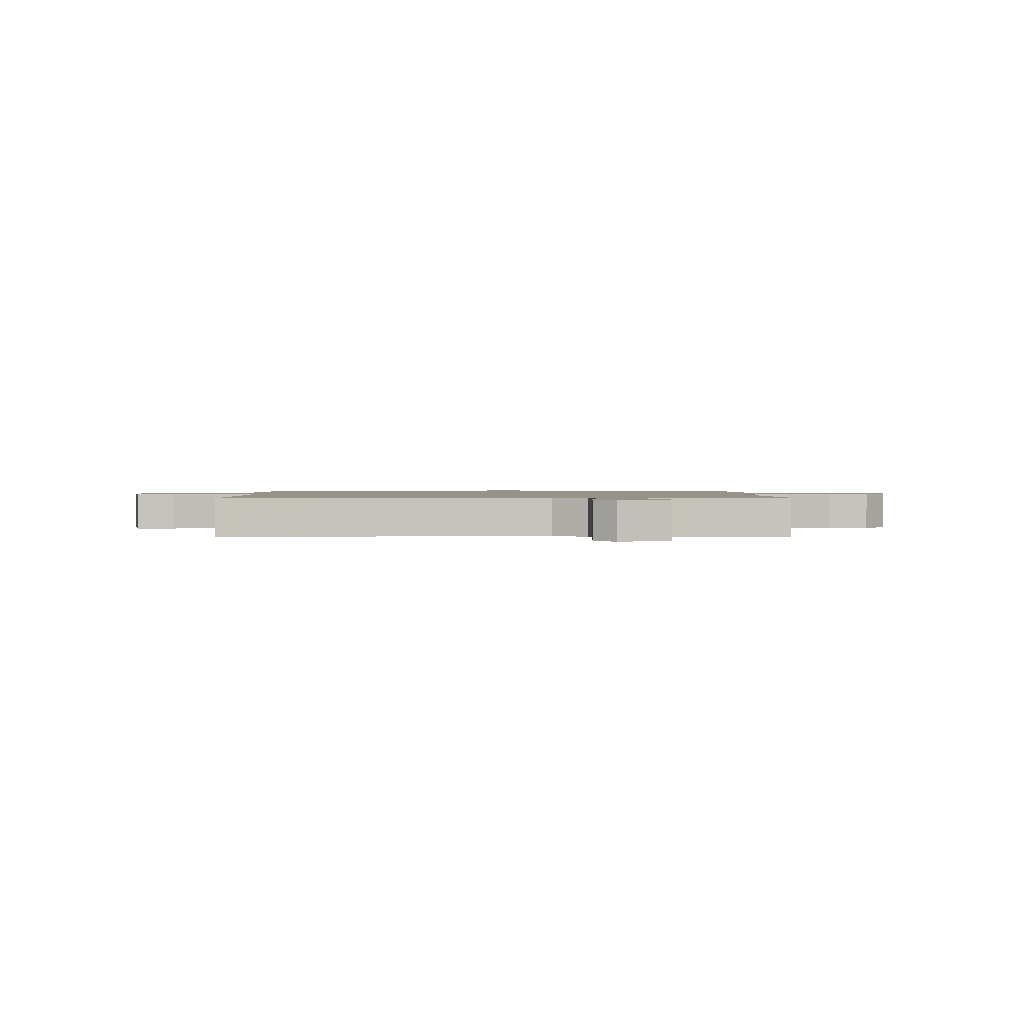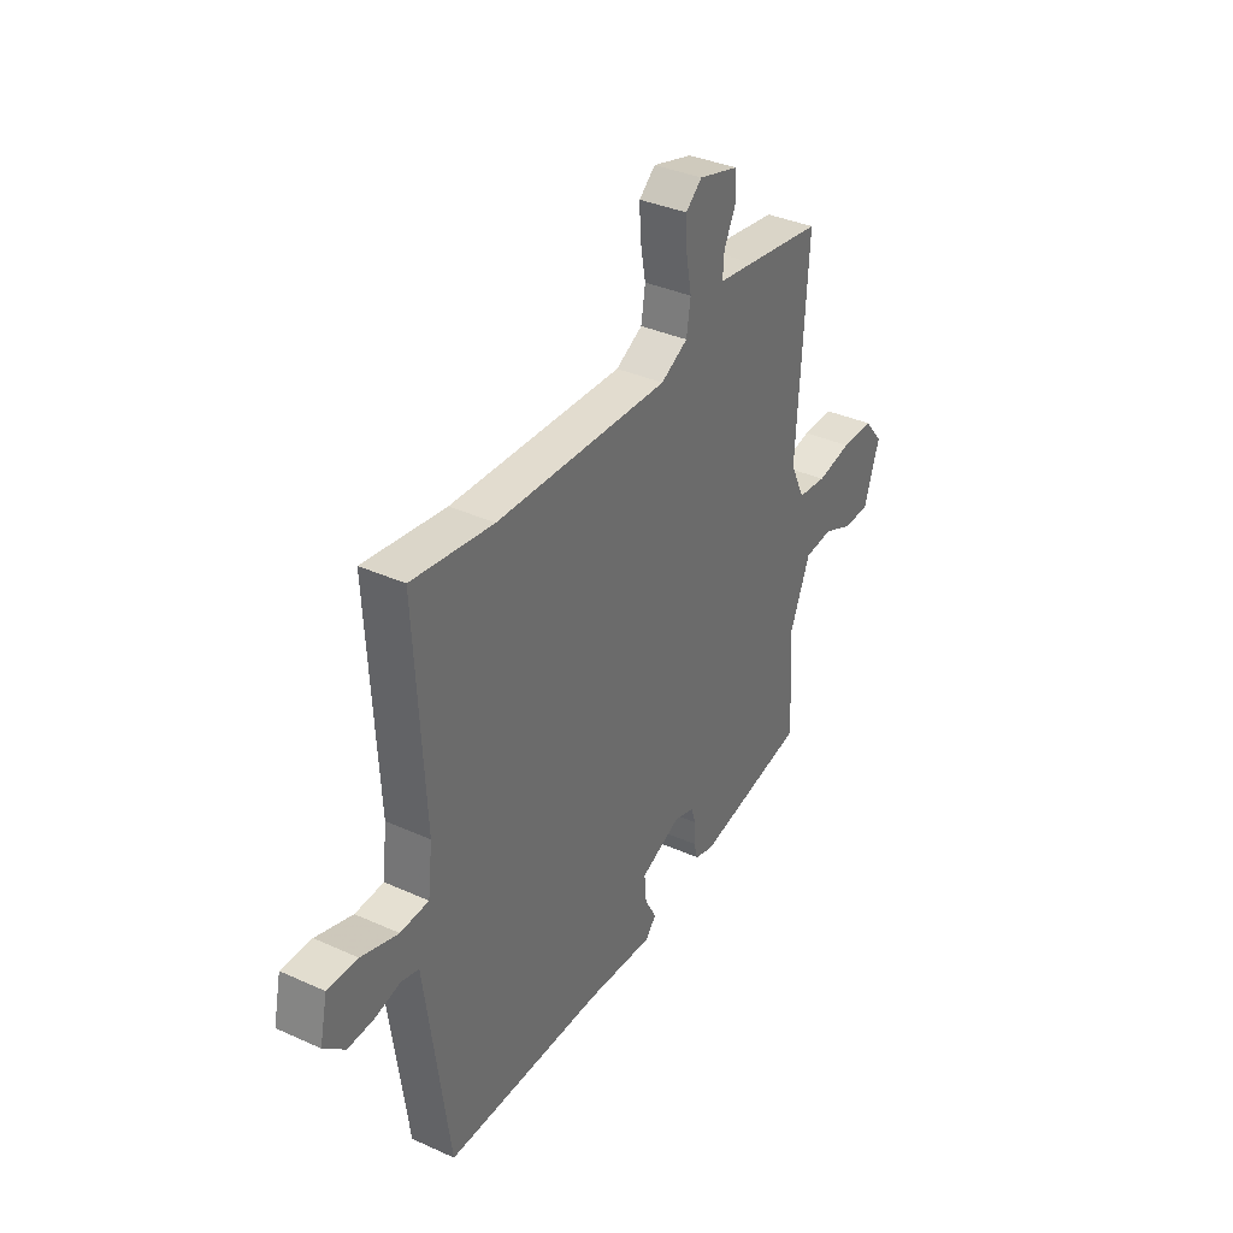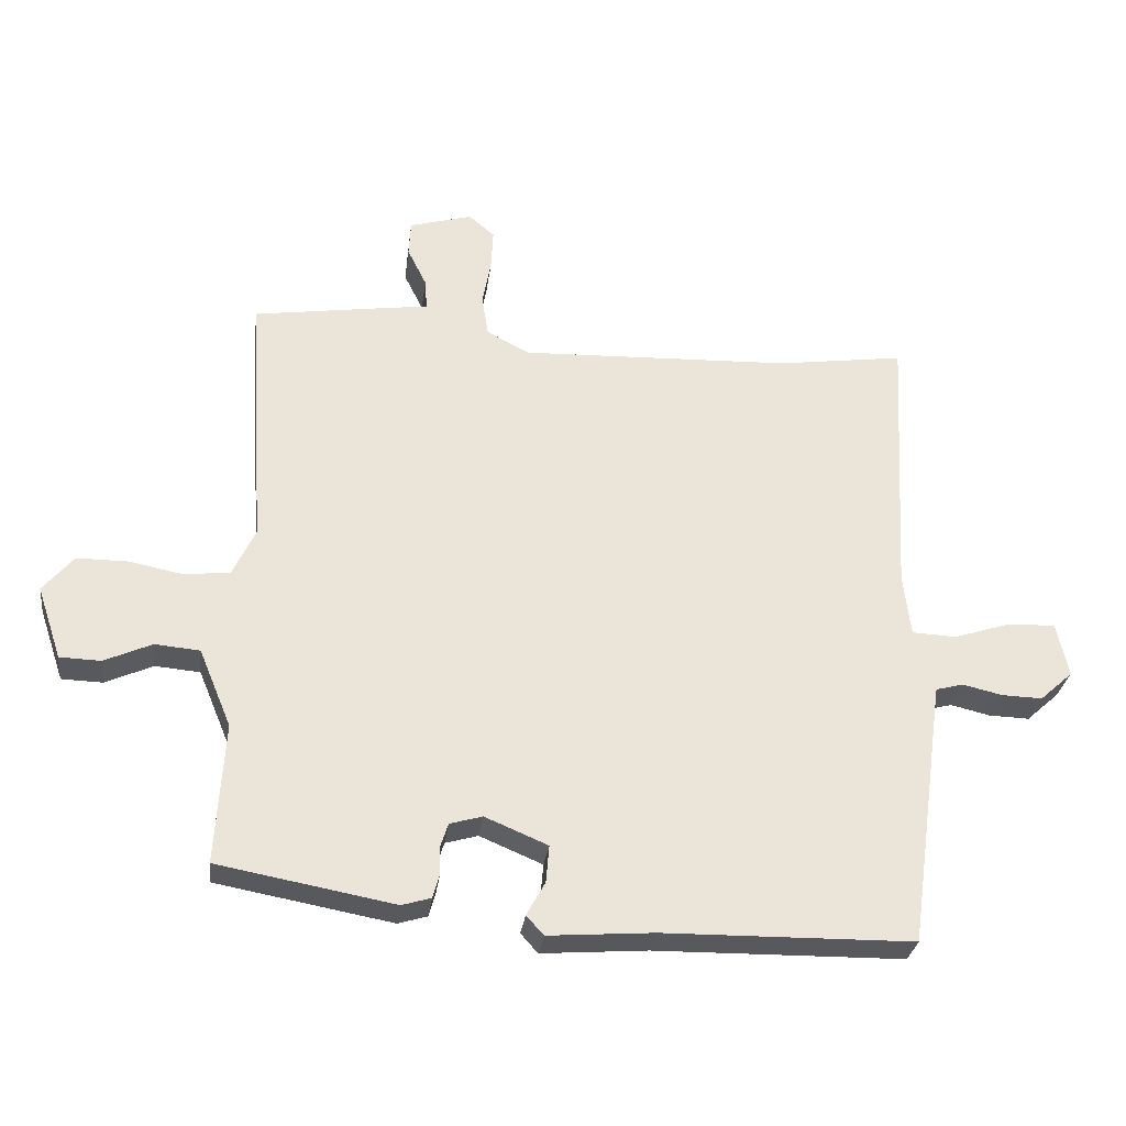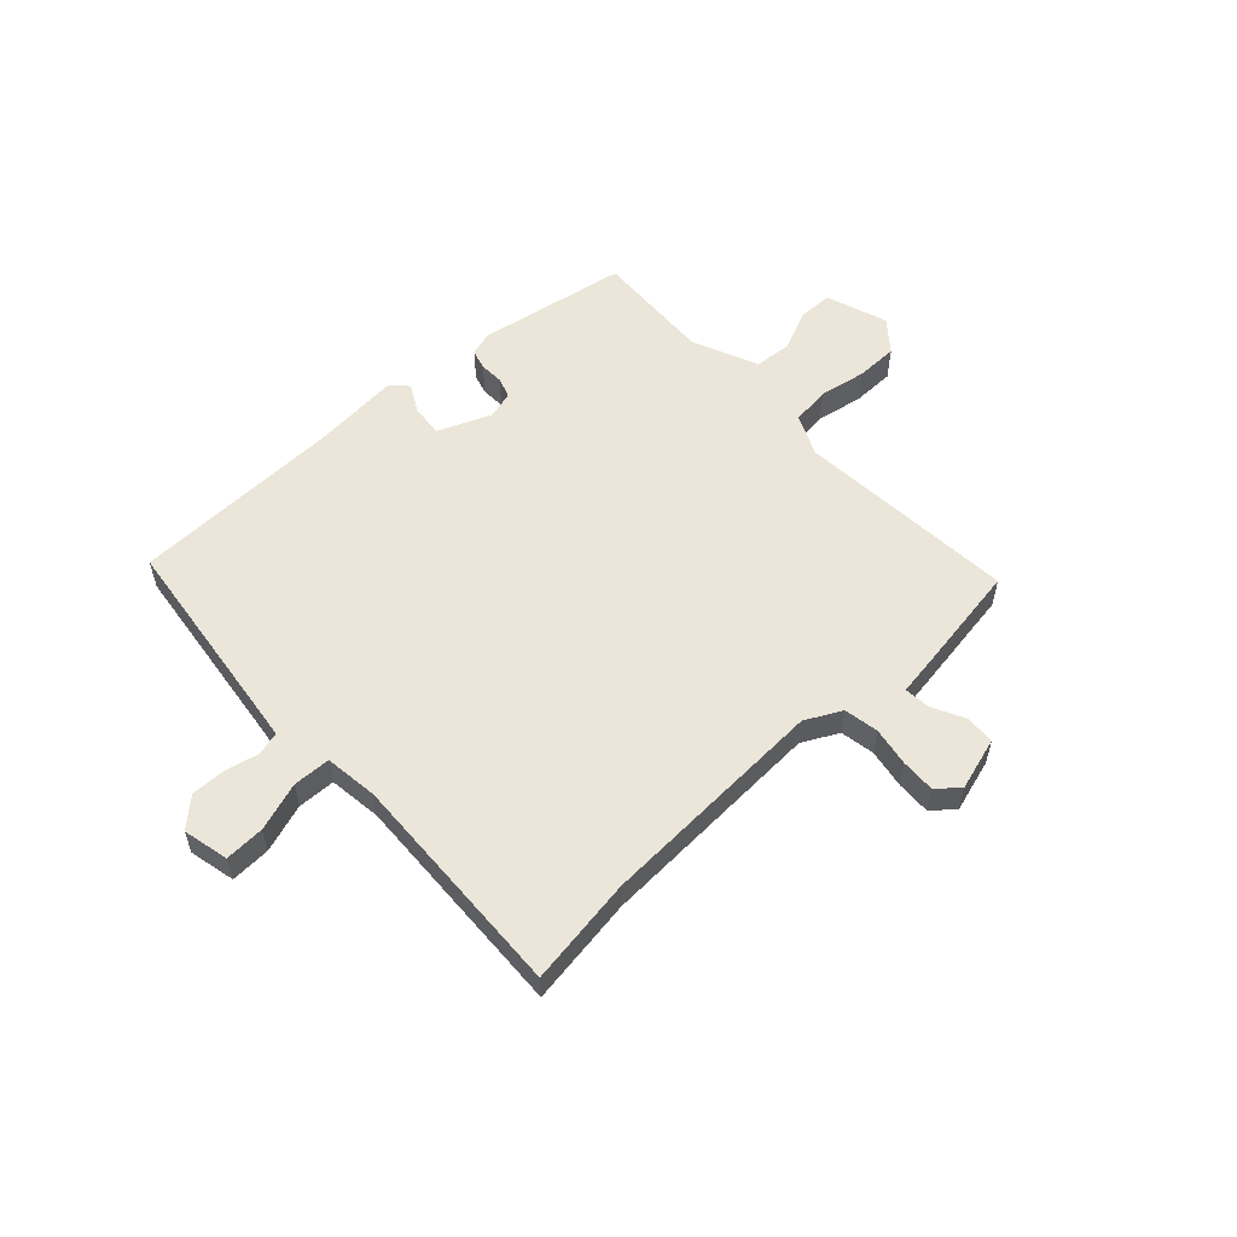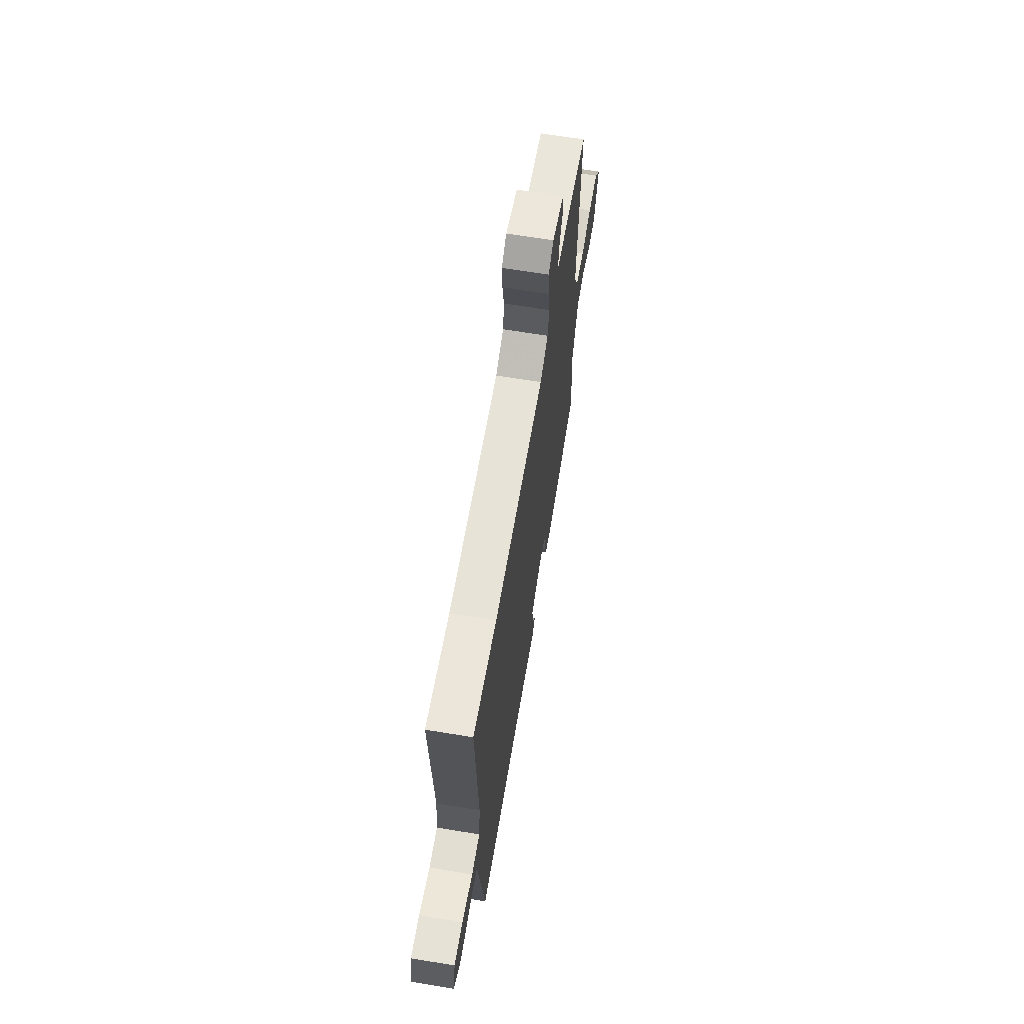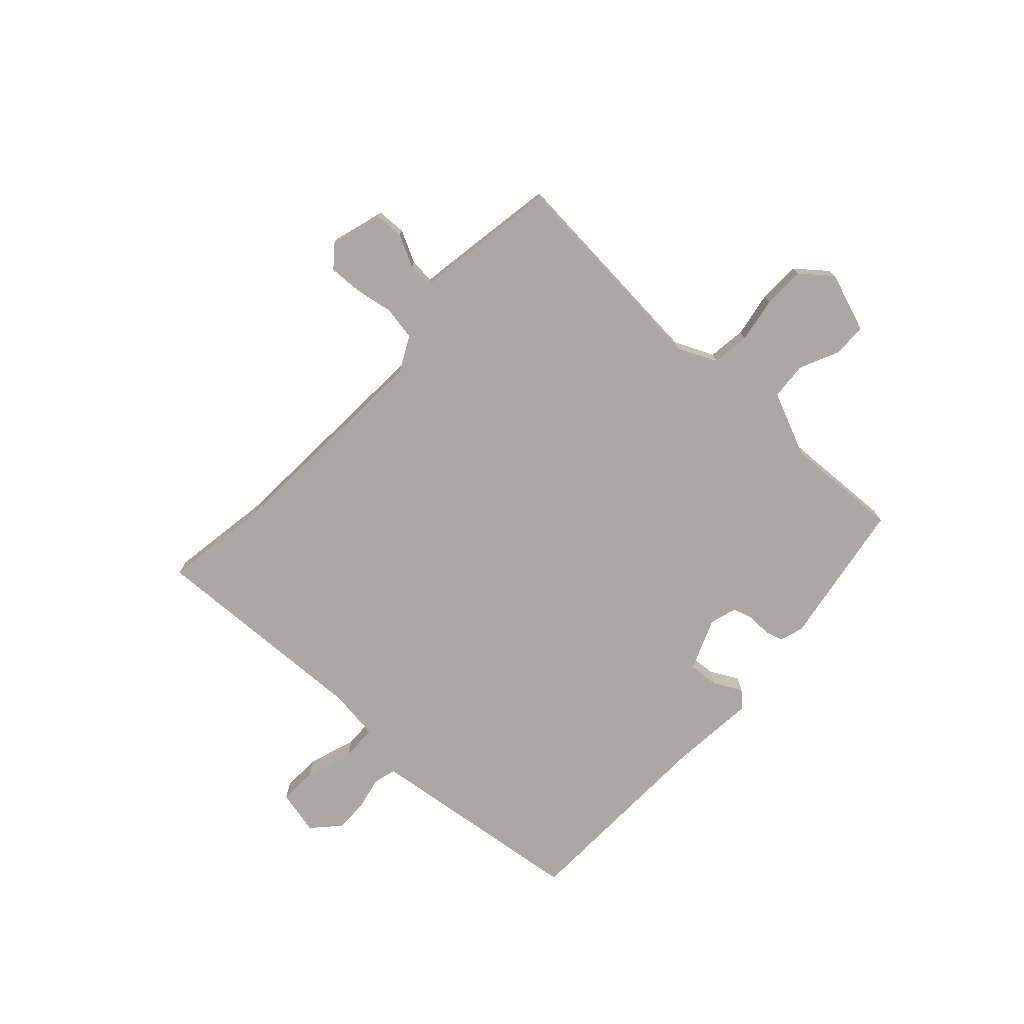
<metadata>
{"format":"obj","ext":"obj","renderer":"f3d","projection":"perspective","resolution":1024,"background":"white","views":[{"elev":1.4,"azim":-1.8,"up":"+Y"},{"elev":36.1,"azim":-59.5,"up":"+Z"},{"elev":-29.6,"azim":172.7,"up":"+Z"},{"elev":56.3,"azim":-43.5,"up":"+Y"},{"elev":65.0,"azim":-80.5,"up":"+Z"},{"elev":-75.0,"azim":46.4,"up":"+Y"}]}
</metadata>
<code>
v -0.537 0.07 0.505
v -0.344 0.07 0.478
v 0.067 0.07 0.463
v 0.131 0.07 0.497
v 0.141 0.07 0.559
v 0.128 0.07 0.629
v 0.125 0.07 0.69
v 0.164 0.07 0.723
v 0.259 0.07 0.696
v 0.262 0.07 0.643
v 0.233 0.07 0.584
v 0.23 0.07 0.538
v 0.315 0.07 0.526
v 0.498 0.07 0.499
v 0.473 0.07 0.103
v 0.507 0.07 0.031
v 0.576 0.07 0.023
v 0.659 0.07 0.039
v 0.735 0.07 0.039
v 0.781 0.07 -0.016
v 0.744 0.07 -0.126
v 0.682 0.07 -0.128
v 0.61 0.07 -0.096
v 0.542 0.07 -0.102
v 0.493 0.07 -0.22
v 0.506 0.07 -0.433
v 0.239 0.07 -0.482
v 0.195 0.07 -0.469
v 0.185 0.07 -0.434
v 0.186 0.07 -0.391
v 0.174 0.07 -0.355
v 0.125 0.07 -0.341
v 0.03 0.07 -0.381
v 0.035 0.07 -0.437
v 0.063 0.07 -0.488
v 0.037 0.07 -0.517
v -0.123 0.07 -0.505
v -0.5 0.07 -0.5
v -0.546 0.07 -0.166
v -0.556 0.07 -0.095
v -0.598 0.07 -0.084
v -0.657 0.07 -0.098
v -0.719 0.07 -0.1
v -0.769 0.07 -0.055
v -0.751 0.07 0.027
v -0.68 0.07 0.025
v -0.593 0.07 -0.003
v -0.526 0.07 0
v -0.515 0.07 0.095
v -0.537 0 0.505
v -0.344 0 0.478
v 0.067 0 0.463
v 0.131 0 0.497
v 0.141 0 0.559
v 0.128 0 0.629
v 0.125 0 0.69
v 0.164 0 0.723
v 0.259 0 0.696
v 0.262 0 0.643
v 0.233 0 0.584
v 0.23 0 0.538
v 0.315 0 0.526
v 0.498 0 0.499
v 0.473 0 0.103
v 0.507 0 0.031
v 0.576 0 0.023
v 0.659 0 0.039
v 0.735 0 0.039
v 0.781 0 -0.016
v 0.744 0 -0.126
v 0.682 0 -0.128
v 0.61 0 -0.096
v 0.542 0 -0.102
v 0.493 0 -0.22
v 0.506 0 -0.433
v 0.239 0 -0.482
v 0.195 0 -0.469
v 0.185 0 -0.434
v 0.186 0 -0.391
v 0.174 0 -0.355
v 0.125 0 -0.341
v 0.03 0 -0.381
v 0.035 0 -0.437
v 0.063 0 -0.488
v 0.037 0 -0.517
v -0.123 0 -0.505
v -0.5 0 -0.5
v -0.546 0 -0.166
v -0.556 0 -0.095
v -0.598 0 -0.084
v -0.657 0 -0.098
v -0.719 0 -0.1
v -0.769 0 -0.055
v -0.751 0 0.027
v -0.68 0 0.025
v -0.593 0 -0.003
v -0.526 0 0
v -0.515 0 0.095
f 45 46 47
f 44 45 47
f 43 44 47
f 42 43 47
f 41 42 47
f 40 41 47 48
f 39 40 48
f 37 38 39 48
f 37 48 49
f 36 37 49
f 35 36 49
f 34 35 49
f 28 29 30
f 27 28 30
f 26 27 30
f 25 26 30
f 24 25 30 31
f 21 22 23
f 20 21 23
f 19 20 23
f 18 19 23
f 17 18 23
f 16 17 23 24
f 24 31 32
f 16 24 32
f 15 16 32
f 15 32 33
f 14 15 33
f 13 14 33
f 12 13 33
f 9 10 11
f 8 9 11
f 7 8 11
f 6 7 11
f 5 6 11
f 49 1 2
f 34 49 2
f 33 34 2
f 11 12 33
f 5 11 33
f 4 5 33
f 3 4 33
f 2 3 33
f 96 95 94
f 96 94 93
f 96 93 92
f 96 92 91
f 96 91 90
f 97 96 90 89
f 97 89 88
f 97 88 87 86
f 98 97 86
f 98 86 85
f 98 85 84
f 98 84 83
f 79 78 77
f 79 77 76
f 79 76 75
f 79 75 74
f 80 79 74 73
f 72 71 70
f 72 70 69
f 72 69 68
f 72 68 67
f 72 67 66
f 73 72 66 65
f 81 80 73
f 81 73 65
f 81 65 64
f 82 81 64
f 82 64 63
f 82 63 62
f 82 62 61
f 60 59 58
f 60 58 57
f 60 57 56
f 60 56 55
f 60 55 54
f 51 50 98
f 51 98 83
f 51 83 82
f 82 61 60
f 82 60 54
f 82 54 53
f 82 53 52
f 82 52 51
f 1 50 51 2
f 2 51 52 3
f 3 52 53 4
f 4 53 54 5
f 5 54 55 6
f 6 55 56 7
f 7 56 57 8
f 8 57 58 9
f 9 58 59 10
f 10 59 60 11
f 11 60 61 12
f 12 61 62 13
f 13 62 63 14
f 14 63 64 15
f 15 64 65 16
f 16 65 66 17
f 17 66 67 18
f 18 67 68 19
f 19 68 69 20
f 20 69 70 21
f 21 70 71 22
f 22 71 72 23
f 23 72 73 24
f 24 73 74 25
f 25 74 75 26
f 26 75 76 27
f 27 76 77 28
f 28 77 78 29
f 29 78 79 30
f 30 79 80 31
f 31 80 81 32
f 32 81 82 33
f 33 82 83 34
f 34 83 84 35
f 35 84 85 36
f 36 85 86 37
f 37 86 87 38
f 38 87 88 39
f 39 88 89 40
f 40 89 90 41
f 41 90 91 42
f 42 91 92 43
f 43 92 93 44
f 44 93 94 45
f 45 94 95 46
f 46 95 96 47
f 47 96 97 48
f 48 97 98 49
f 49 98 50 1

</code>
